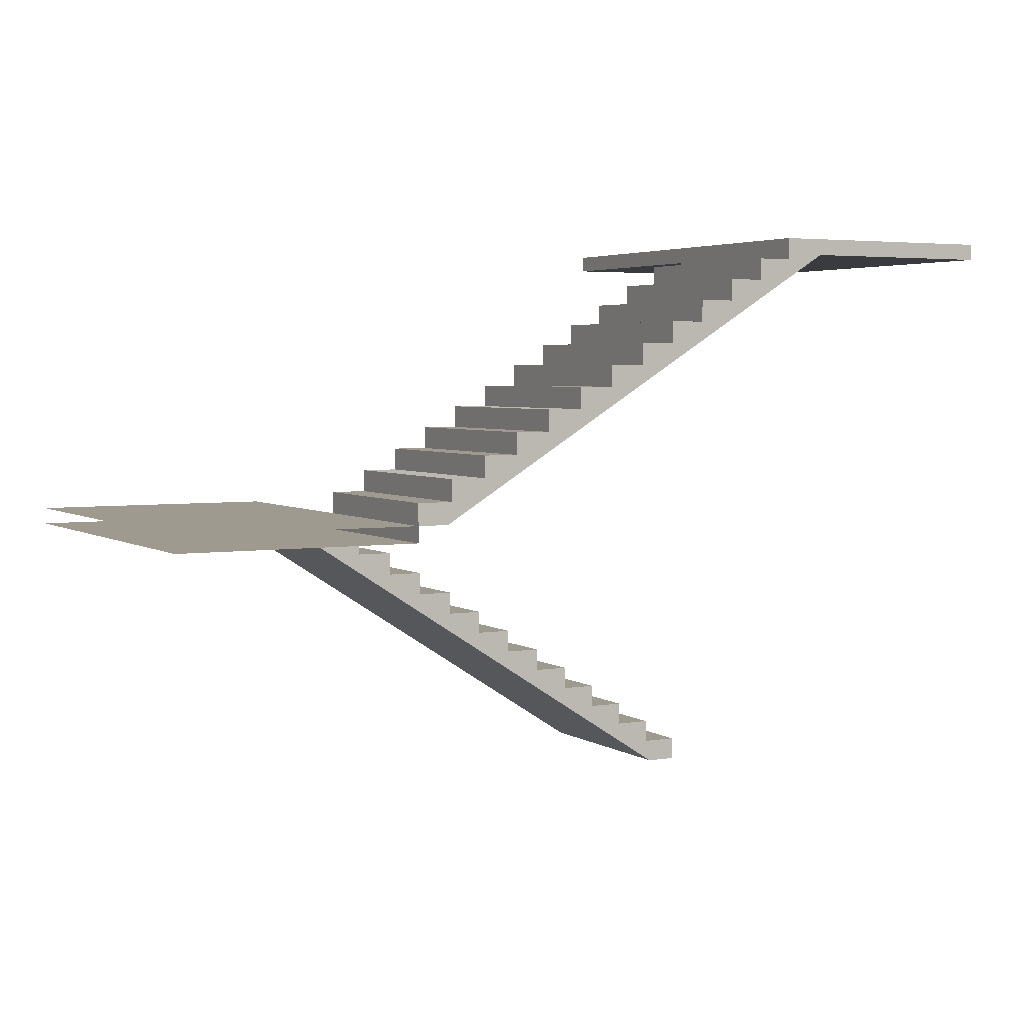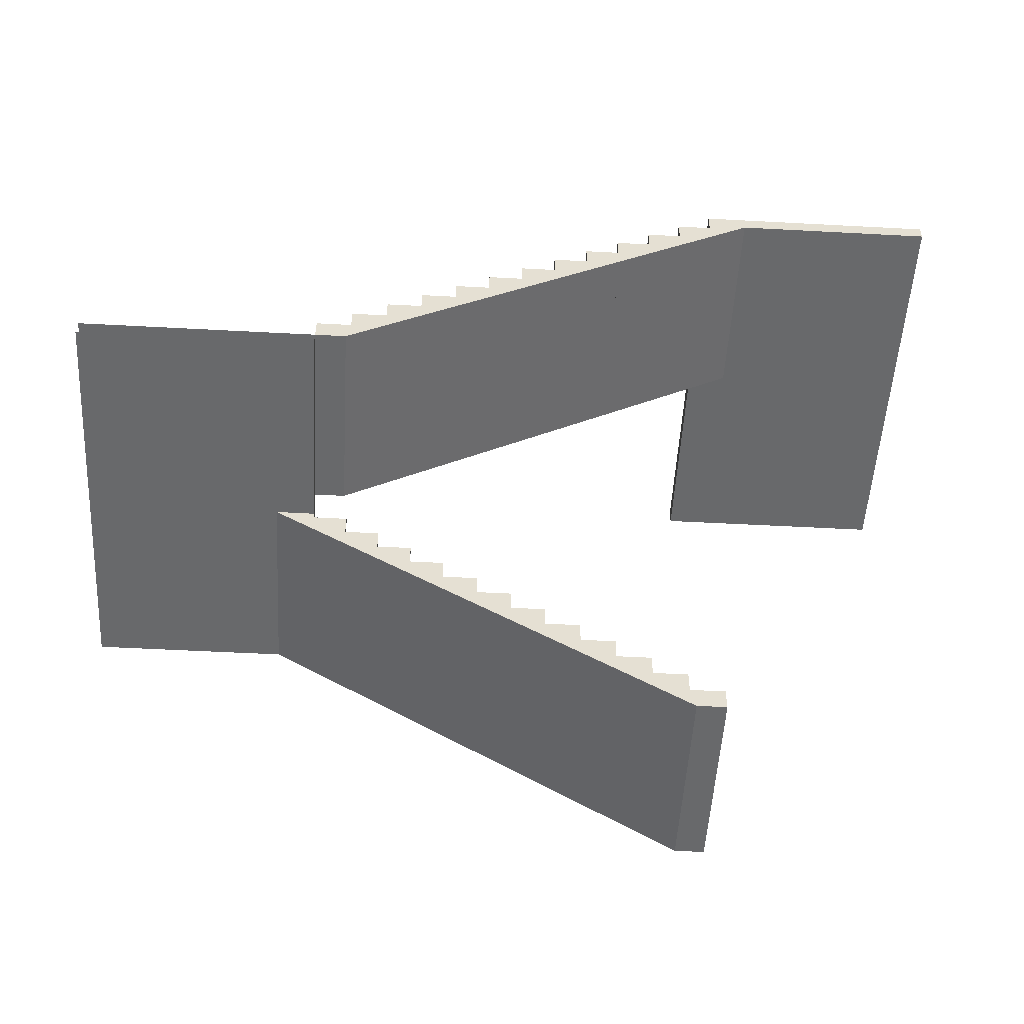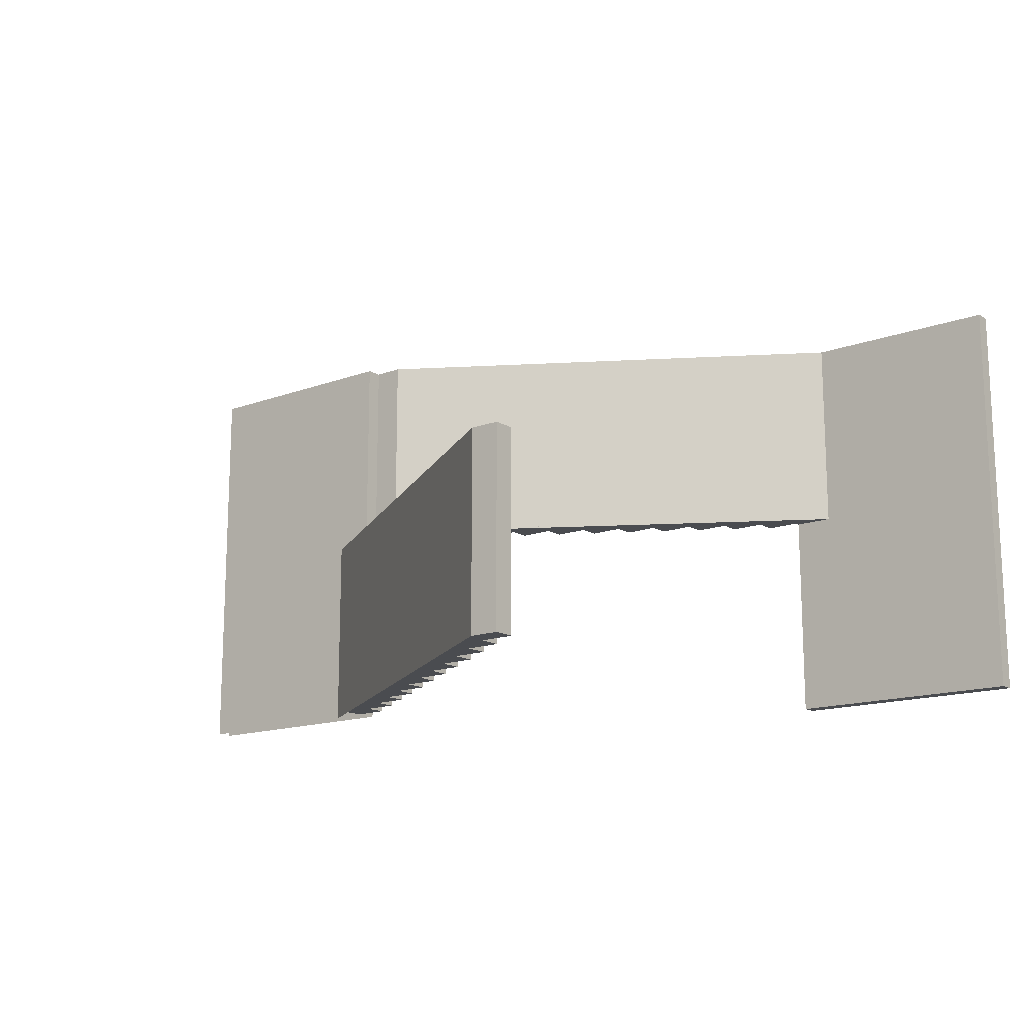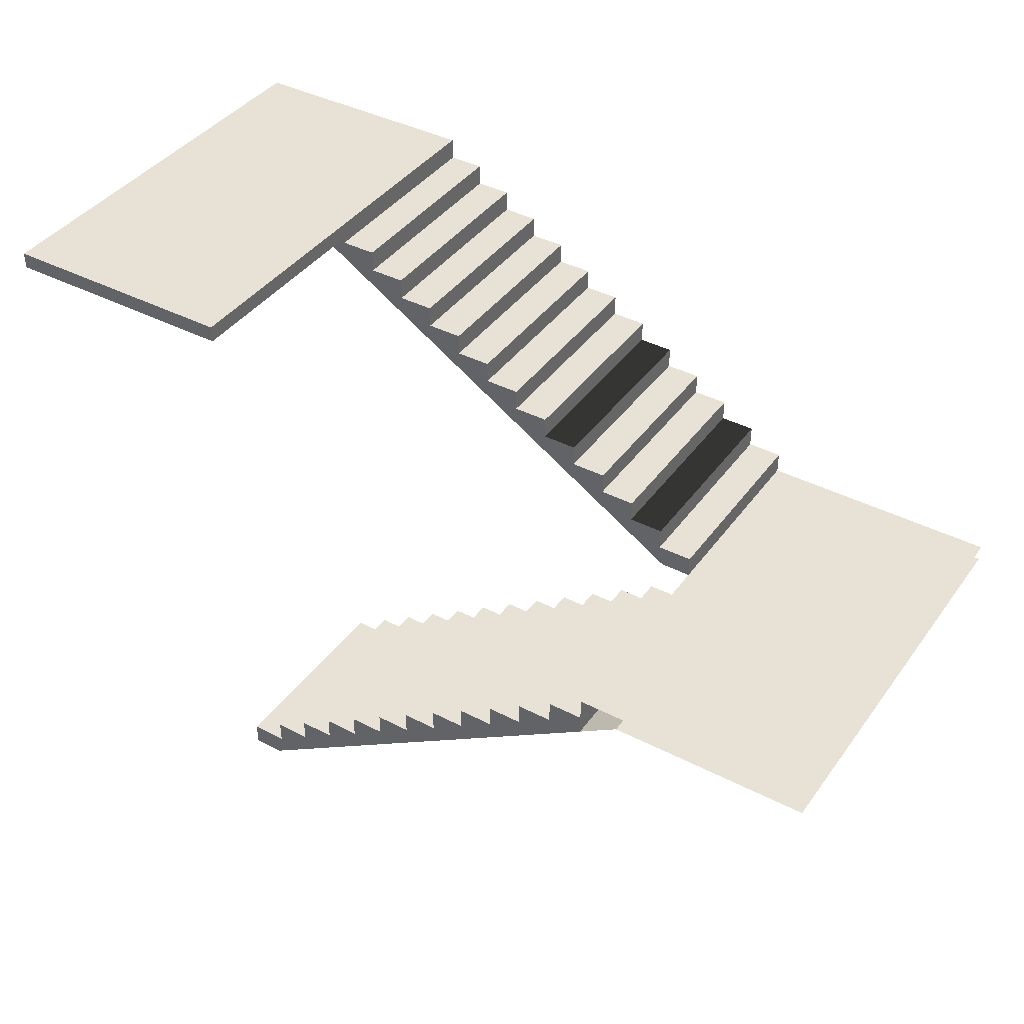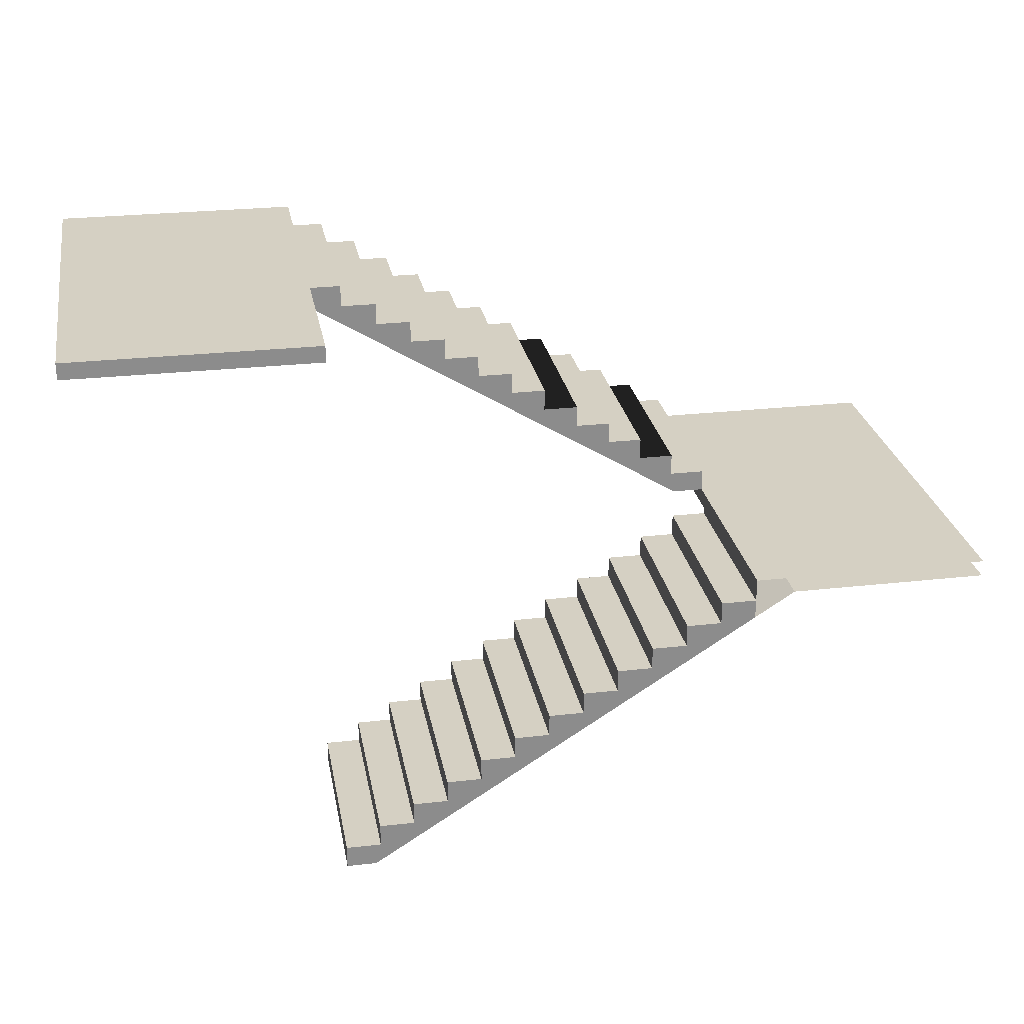
<metadata>
{"format":"obj","ext":"obj","renderer":"f3d","projection":"perspective","resolution":1024,"background":"white","views":[{"elev":3.9,"azim":-28.2,"up":"+Y"},{"elev":-52.6,"azim":-3.3,"up":"+Y"},{"elev":-15.0,"azim":38.5,"up":"+Z"},{"elev":40.3,"azim":-147.6,"up":"+Y"},{"elev":26.1,"azim":169.8,"up":"+Y"}]}
</metadata>
<code>
v  -677.5 48.52 -14.02
v  -677.5 48.52 14.48
v  -672.6 48.52 14.48
v  -672.6 48.52 -14.02
v  -672.6 45.85 -14.02
v  -673.1 45.48 -14.02
v  -677.5 45.48 -14.02
v  -677.5 45.48 14.48
v  -673.1 45.48 14.48
v  -672.6 45.85 14.48
v  -618.2 81.96 14.48
v  -618.2 79.29 14.48
v  -618.2 79.29 -14.02
v  -618.2 81.96 -14.02
v  -618.2 85 -14.02
v  -618.2 85 14.48
v  -584.4 85 14.48
v  -584.4 85 -44.42
v  -584.4 82.72 -44.42
v  -618.2 82.72 -44.42
v  -618.2 85 -44.42
v  -612.6 82.72 14.48
v  -618.2 79.29 14.48
v  -584.4 82.72 14.48
v  -612.6 82.72 -14.02
v  -618.2 82.72 -14.02
v  -618.2 79.29 -14.02
v  -711 45.48 14.48
v  -677.5 45.48 14.48
v  -677.5 45.48 -15.92
v  -711 45.48 -44.42
v  -677.5 43.2 -15.92
v  -677.5 39.6 -15.92
v  -677.5 39.6 -44.42
v  -677.5 45.48 -44.42
v  -677.5 43.2 14.48
v  -711 43.2 -44.42
v  -683.1 43.2 -44.42
v  -683.1 43.2 -15.92
v  -711 43.2 14.48
v  -618.2 7.425 -15.92
v  -618.2 7.425 -44.42
v  -623.2 7.425 -44.42
v  -623.2 7.425 -15.92
v  -623.2 4.716 -15.92
v  -622.4 4.254 -15.92
v  -618.2 4.254 -15.92
v  -618.2 4.254 -44.42
v  -622.4 4.254 -44.42
v  -623.2 4.716 -44.42
v  -623.2 10.6 -15.92
v  -623.2 10.6 -44.42
v  -628.1 10.6 -44.42
v  -628.1 10.6 -15.92
v  -628.1 7.888 -15.92
v  -628.1 7.888 -44.42
v  -628.1 13.77 -15.92
v  -628.1 13.77 -44.42
v  -633 13.77 -44.42
v  -633 13.77 -15.92
v  -633 11.06 -15.92
v  -633 11.06 -44.42
v  -633 16.94 -15.92
v  -633 16.94 -44.42
v  -638 16.94 -44.42
v  -638 16.94 -15.92
v  -638 14.23 -15.92
v  -638 14.23 -44.42
v  -638 20.11 -15.92
v  -638 20.11 -44.42
v  -642.9 20.11 -44.42
v  -642.9 20.11 -15.92
v  -642.9 17.4 -15.92
v  -642.9 17.4 -44.42
v  -642.9 23.28 -15.92
v  -642.9 23.28 -44.42
v  -647.9 23.28 -44.42
v  -647.9 23.28 -15.92
v  -647.9 20.57 -15.92
v  -647.9 20.57 -44.42
v  -647.9 26.45 -15.92
v  -647.9 26.45 -44.42
v  -652.8 26.45 -44.42
v  -652.8 26.45 -15.92
v  -652.8 23.75 -15.92
v  -652.8 23.75 -44.42
v  -657.7 26.92 -15.92
v  -657.7 26.92 -44.42
v  -662.7 30.09 -44.42
v  -662.7 30.09 -15.92
v  -667.6 33.26 -44.42
v  -667.6 33.26 -15.92
v  -672.6 36.43 -44.42
v  -672.6 36.43 -15.92
v  -677.5 39.6 -44.42
v  -677.5 39.6 -15.92
v  -652.8 29.63 -15.92
v  -652.8 29.63 -44.42
v  -657.7 29.63 -44.42
v  -657.7 29.63 -15.92
v  -657.7 32.8 -15.92
v  -657.7 32.8 -44.42
v  -662.7 32.8 -44.42
v  -662.7 32.8 -15.92
v  -662.7 35.97 -15.92
v  -662.7 35.97 -44.42
v  -667.6 35.97 -44.42
v  -667.6 35.97 -15.92
v  -667.6 39.14 -15.92
v  -667.6 39.14 -44.42
v  -672.6 39.14 -44.42
v  -672.6 39.14 -15.92
v  -672.6 42.31 -15.92
v  -672.6 42.31 -44.42
v  -677.5 42.31 -44.42
v  -677.5 42.31 -15.92
v  -618.2 7.425 -15.92
v  -618.2 7.425 -44.42
v  -623.2 7.425 -44.42
v  -623.2 7.425 -15.92
v  -623.2 4.716 -15.92
v  -622.4 4.254 -15.92
v  -618.2 4.254 -15.92
v  -618.2 4.254 -44.42
v  -622.4 4.254 -44.42
v  -623.2 4.716 -44.42
v  -623.2 10.6 -15.92
v  -623.2 10.6 -44.42
v  -628.1 10.6 -44.42
v  -628.1 10.6 -15.92
v  -628.1 7.888 -15.92
v  -628.1 7.888 -44.42
v  -628.1 13.77 -15.92
v  -628.1 13.77 -44.42
v  -633 13.77 -44.42
v  -633 13.77 -15.92
v  -633 11.06 -15.92
v  -633 11.06 -44.42
v  -633 16.94 -15.92
v  -633 16.94 -44.42
v  -638 16.94 -44.42
v  -638 16.94 -15.92
v  -638 14.23 -15.92
v  -638 14.23 -44.42
v  -638 20.11 -15.92
v  -638 20.11 -44.42
v  -642.9 20.11 -44.42
v  -642.9 20.11 -15.92
v  -642.9 17.4 -15.92
v  -642.9 17.4 -44.42
v  -642.9 23.28 -15.92
v  -642.9 23.28 -44.42
v  -647.9 23.28 -44.42
v  -647.9 23.28 -15.92
v  -647.9 20.57 -15.92
v  -647.9 20.57 -44.42
v  -647.9 26.45 -15.92
v  -647.9 26.45 -44.42
v  -652.8 26.45 -44.42
v  -652.8 26.45 -15.92
v  -652.8 23.75 -15.92
v  -652.8 23.75 -44.42
v  -657.7 26.92 -15.92
v  -657.7 26.92 -44.42
v  -662.7 30.09 -44.42
v  -662.7 30.09 -15.92
v  -667.6 33.26 -44.42
v  -667.6 33.26 -15.92
v  -672.6 36.43 -44.42
v  -672.6 36.43 -15.92
v  -677.5 39.6 -44.42
v  -677.5 39.6 -15.92
v  -652.8 29.63 -15.92
v  -652.8 29.63 -44.42
v  -657.7 29.63 -44.42
v  -657.7 29.63 -15.92
v  -657.7 32.8 -15.92
v  -657.7 32.8 -44.42
v  -662.7 32.8 -44.42
v  -662.7 32.8 -15.92
v  -662.7 35.97 -15.92
v  -662.7 35.97 -44.42
v  -667.6 35.97 -44.42
v  -667.6 35.97 -15.92
v  -667.6 39.14 -15.92
v  -667.6 39.14 -44.42
v  -672.6 39.14 -44.42
v  -672.6 39.14 -15.92
v  -672.6 42.31 -15.92
v  -672.6 42.31 -44.42
v  -677.5 42.31 -44.42
v  -677.5 42.31 -15.92
v  -677.5 48.52 -14.02
v  -677.5 48.52 14.48
v  -672.6 48.52 14.48
v  -672.6 48.52 -14.02
v  -672.6 45.85 -14.02
v  -673.1 45.48 -14.02
v  -677.5 45.48 -14.02
v  -677.5 45.48 14.48
v  -673.1 45.48 14.48
v  -672.6 45.85 14.48
v  -667.6 48.89 14.48
v  -667.6 48.89 -14.02
v  -662.7 51.93 14.48
v  -662.7 51.93 -14.02
v  -657.7 54.97 14.48
v  -657.7 54.97 -14.02
v  -652.8 58.01 14.48
v  -652.8 58.01 -14.02
v  -647.9 61.05 -14.02
v  -647.9 61.05 14.48
v  -642.9 64.09 14.48
v  -642.9 64.09 -14.02
v  -638 67.13 14.48
v  -638 67.13 -14.02
v  -633 70.17 -14.02
v  -633 70.17 14.48
v  -628.1 73.21 -14.02
v  -628.1 73.21 14.48
v  -623.2 76.25 -14.02
v  -623.2 76.25 14.48
v  -667.6 54.6 -14.02
v  -667.6 54.6 14.48
v  -662.7 54.6 14.48
v  -662.7 54.6 -14.02
v  -662.7 51.93 -14.02
v  -667.6 48.89 -14.02
v  -667.6 48.89 14.48
v  -662.7 51.93 14.48
v  -672.6 51.56 -14.02
v  -672.6 51.56 14.48
v  -667.6 51.56 14.48
v  -667.6 51.56 -14.02
v  -667.6 48.89 -14.02
v  -672.6 45.85 -14.02
v  -672.6 45.85 14.48
v  -667.6 48.89 14.48
v  -662.7 57.64 -14.02
v  -662.7 57.64 14.48
v  -657.7 57.64 14.48
v  -657.7 57.64 -14.02
v  -657.7 54.97 -14.02
v  -662.7 51.93 -14.02
v  -662.7 51.93 14.48
v  -657.7 54.97 14.48
v  -657.7 60.68 -14.02
v  -657.7 60.68 14.48
v  -652.8 60.68 14.48
v  -652.8 60.68 -14.02
v  -652.8 58.01 -14.02
v  -657.7 54.97 -14.02
v  -657.7 54.97 14.48
v  -652.8 58.01 14.48
v  -652.8 63.72 -14.02
v  -652.8 63.72 14.48
v  -647.9 63.72 14.48
v  -647.9 63.72 -14.02
v  -647.9 61.05 -14.02
v  -647.9 61.05 14.48
v  -647.9 66.76 -14.02
v  -647.9 66.76 14.48
v  -642.9 66.76 14.48
v  -642.9 66.76 -14.02
v  -642.9 64.09 -14.02
v  -642.9 64.09 14.48
v  -642.9 69.8 -14.02
v  -642.9 69.8 14.48
v  -638 69.8 14.48
v  -638 69.8 -14.02
v  -638 67.13 -14.02
v  -642.9 64.09 -14.02
v  -642.9 64.09 14.48
v  -638 67.13 14.48
v  -638 72.84 -14.02
v  -638 72.84 14.48
v  -633 72.84 14.48
v  -633 72.84 -14.02
v  -633 70.17 -14.02
v  -638 67.13 -14.02
v  -638 67.13 14.48
v  -633 70.17 14.48
v  -633 75.88 -14.02
v  -633 75.88 14.48
v  -628.1 75.88 14.48
v  -628.1 75.88 -14.02
v  -628.1 73.21 -14.02
v  -633 70.17 -14.02
v  -628.1 73.21 14.48
v  -628.1 78.92 -14.02
v  -628.1 78.92 14.48
v  -623.2 78.92 14.48
v  -623.2 78.92 -14.02
v  -623.2 76.25 -14.02
v  -628.1 73.21 -14.02
v  -628.1 73.21 14.48
v  -623.2 76.25 14.48
v  -623.2 81.96 -14.02
v  -623.2 81.96 14.48
v  -618.2 81.96 14.48
v  -618.2 81.96 -14.02
v  -618.2 79.29 -14.02
v  -623.2 76.25 -14.02
v  -623.2 76.25 14.48
v  -618.2 79.29 14.48
g M_XA_K_B2S_louti
f 1 2 3 4
f 4 5 6 1
f 1 7 8 2
f 9 10 3 2
f 11 12 13 14
f 7 6 9 8
f 13 12 9 6
f 15 16 17 18
f 18 19 20 21
f 22 16 23
f 17 24 19 18
f 25 19 24 22
f 26 27 23 16
f 21 20 26 15
f 22 23 27 25
f 26 25 27
f 28 29 30 31
f 32 33 34 35
f 30 29 36 32
f 37 38 39 40
f 38 34 33 39
f 32 39 33
f 41 42 43 44
f 44 45 46 41
f 46 47 41
f 41 47 48 42
f 42 48 49 43
f 49 50 43
f 51 52 53 54
f 55 45 44 51
f 55 51 54
f 43 52 51 44
f 56 53 52 43
f 56 43 50
f 57 58 59 60
f 61 55 54 57
f 61 57 60
f 53 58 57 54
f 62 59 58 53
f 62 53 56
f 63 64 65 66
f 67 61 60 63
f 67 63 66
f 59 64 63 60
f 68 65 64 59
f 68 59 62
f 69 70 71 72
f 73 67 66 69
f 73 69 72
f 65 70 69 66
f 74 71 70 65
f 74 65 68
f 75 76 77 78
f 79 73 72 75
f 79 75 78
f 71 76 75 72
f 80 77 76 71
f 80 71 74
f 81 82 83 84
f 85 79 78 81
f 85 81 84
f 77 82 81 78
f 86 83 82 77
f 86 77 80
f 47 46 49 48
f 49 46 45 50
f 50 45 55 56
f 56 55 61 62
f 62 61 67 68
f 68 67 73 74
f 80 74 73 79
f 80 79 85 86
f 86 85 87 88
f 89 88 87 90
f 91 89 90 92
f 93 91 92 94
f 95 93 94 96
f 97 98 99 100
f 87 85 84 97
f 87 97 100
f 83 98 97 84
f 88 99 98 83
f 88 83 86
f 101 102 103 104
f 90 87 100 101
f 90 101 104
f 99 102 101 100
f 89 103 102 99
f 89 99 88
f 105 106 107 108
f 92 90 104 105
f 92 105 108
f 103 106 105 104
f 91 107 106 103
f 91 103 89
f 109 110 111 112
f 94 92 108 109
f 94 109 112
f 107 110 109 108
f 93 111 110 107
f 93 107 91
f 113 114 115 116
f 96 94 112 113
f 96 113 116
f 111 114 113 112
f 95 115 114 111
f 95 111 93
f 115 95 96 116
f 117 118 119 120
f 120 121 122 117
f 122 123 117
f 117 123 124 118
f 118 124 125 119
f 125 126 119
f 127 128 129 130
f 131 121 120 127
f 131 127 130
f 119 128 127 120
f 132 129 128 119
f 132 119 126
f 133 134 135 136
f 137 131 130 133
f 137 133 136
f 129 134 133 130
f 138 135 134 129
f 138 129 132
f 139 140 141 142
f 143 137 136 139
f 143 139 142
f 135 140 139 136
f 144 141 140 135
f 144 135 138
f 145 146 147 148
f 149 143 142 145
f 149 145 148
f 141 146 145 142
f 150 147 146 141
f 150 141 144
f 151 152 153 154
f 155 149 148 151
f 155 151 154
f 147 152 151 148
f 156 153 152 147
f 156 147 150
f 157 158 159 160
f 161 155 154 157
f 161 157 160
f 153 158 157 154
f 162 159 158 153
f 162 153 156
f 123 122 125 124
f 125 122 121 126
f 126 121 131 132
f 132 131 137 138
f 138 137 143 144
f 144 143 149 150
f 156 150 149 155
f 156 155 161 162
f 162 161 163 164
f 165 164 163 166
f 167 165 166 168
f 169 167 168 170
f 171 169 170 172
f 173 174 175 176
f 163 161 160 173
f 163 173 176
f 159 174 173 160
f 164 175 174 159
f 164 159 162
f 177 178 179 180
f 166 163 176 177
f 166 177 180
f 175 178 177 176
f 165 179 178 175
f 165 175 164
f 181 182 183 184
f 168 166 180 181
f 168 181 184
f 179 182 181 180
f 167 183 182 179
f 167 179 165
f 185 186 187 188
f 170 168 184 185
f 170 185 188
f 183 186 185 184
f 169 187 186 183
f 169 183 167
f 189 190 191 192
f 172 170 188 189
f 172 189 192
f 187 190 189 188
f 171 191 190 187
f 171 187 169
f 191 171 172 192
f 193 194 195 196
f 196 197 198 193
f 198 199 193
f 193 199 200 194
f 194 200 201 195
f 201 202 195
f 11 12 13 14
f 199 198 201 200
f 202 201 198 197
f 203 202 197 204
f 205 203 204 206
f 207 205 206 208
f 209 207 208 210
f 209 210 211 212
f 213 212 211 214
f 215 213 214 216
f 215 216 217 218
f 218 217 219 220
f 220 219 221 222
f 222 221 13 12
f 223 224 225 226
f 227 228 223 226
f 229 224 223 228
f 230 225 224 229
f 231 232 233 234
f 235 236 231 234
f 237 232 231 236
f 238 233 232 237
f 239 240 241 242
f 243 244 239 242
f 245 240 239 244
f 246 241 240 245
f 247 248 249 250
f 251 252 247 250
f 253 248 247 252
f 254 249 248 253
f 255 256 257 258
f 259 251 255 258
f 254 256 255 251
f 260 257 256 254
f 261 262 263 264
f 265 259 261 264
f 260 262 261 259
f 266 263 262 260
f 267 268 269 270
f 271 272 267 270
f 273 268 267 272
f 274 269 268 273
f 275 276 277 278
f 279 280 275 278
f 281 276 275 280
f 282 277 276 281
f 283 284 285 286
f 287 288 283 286
f 282 284 283 288
f 289 285 284 282
f 290 291 292 293
f 294 295 290 293
f 296 291 290 295
f 297 292 291 296
f 298 299 300 301
f 302 303 298 301
f 304 299 298 303
f 305 300 299 304
f 6 7 1
f 2 8 9
f 22 24 17 16
f 16 15 26
f 25 26 20 19
f 18 21 15
f 39 32 36 40
f 35 30 32
f 30 35 31

</code>
